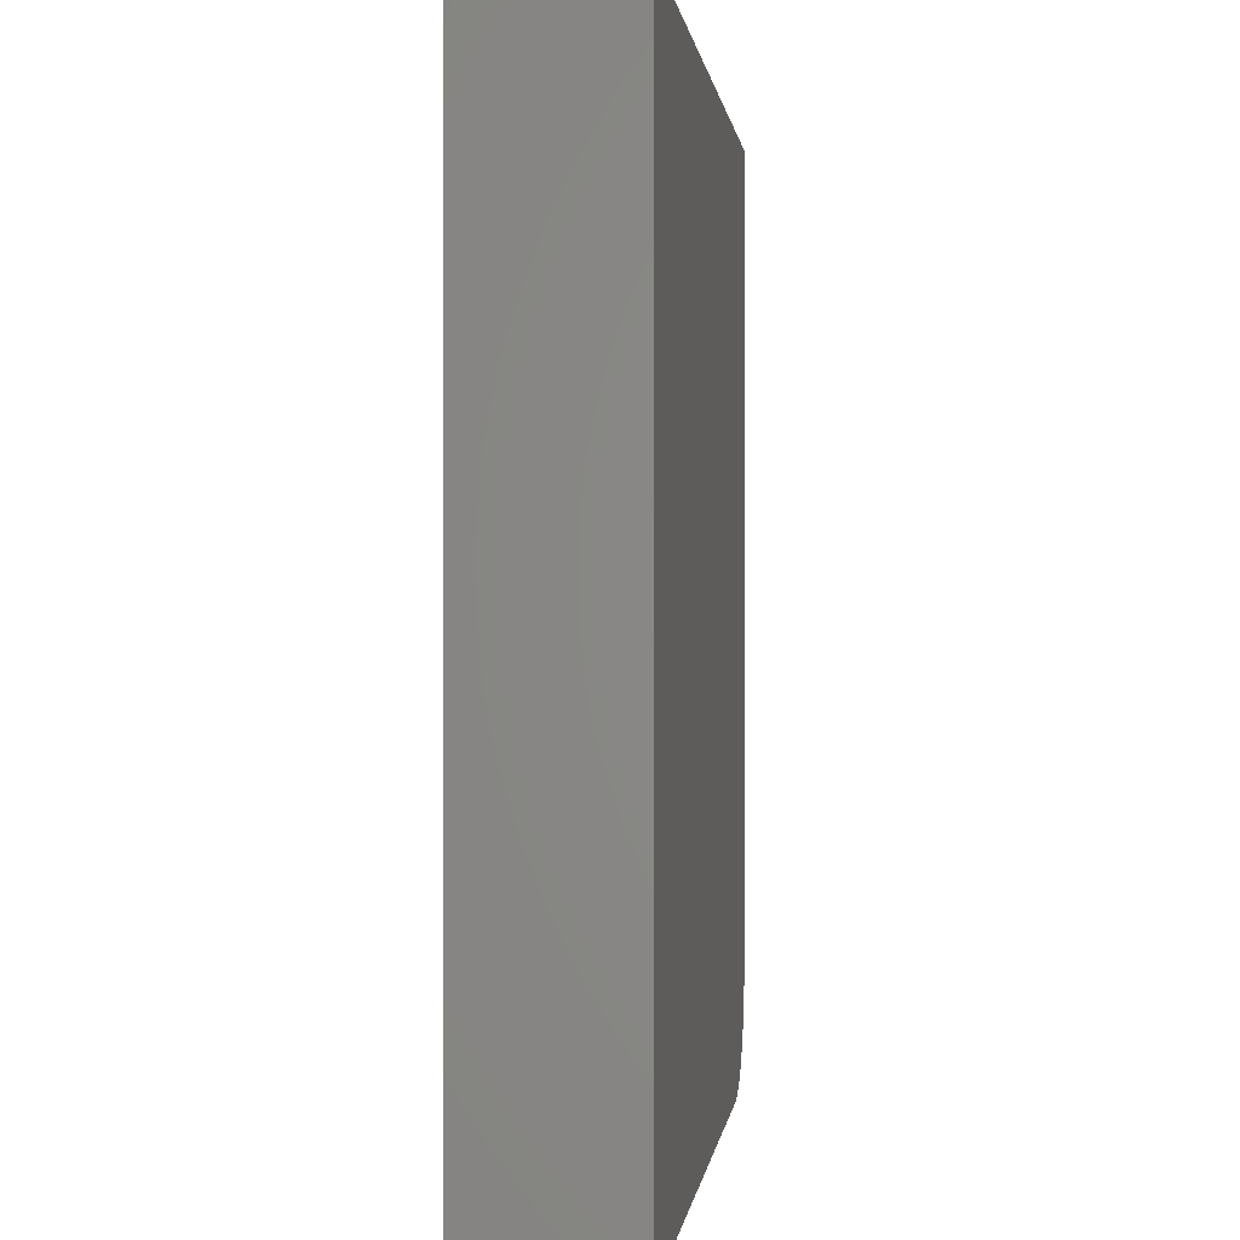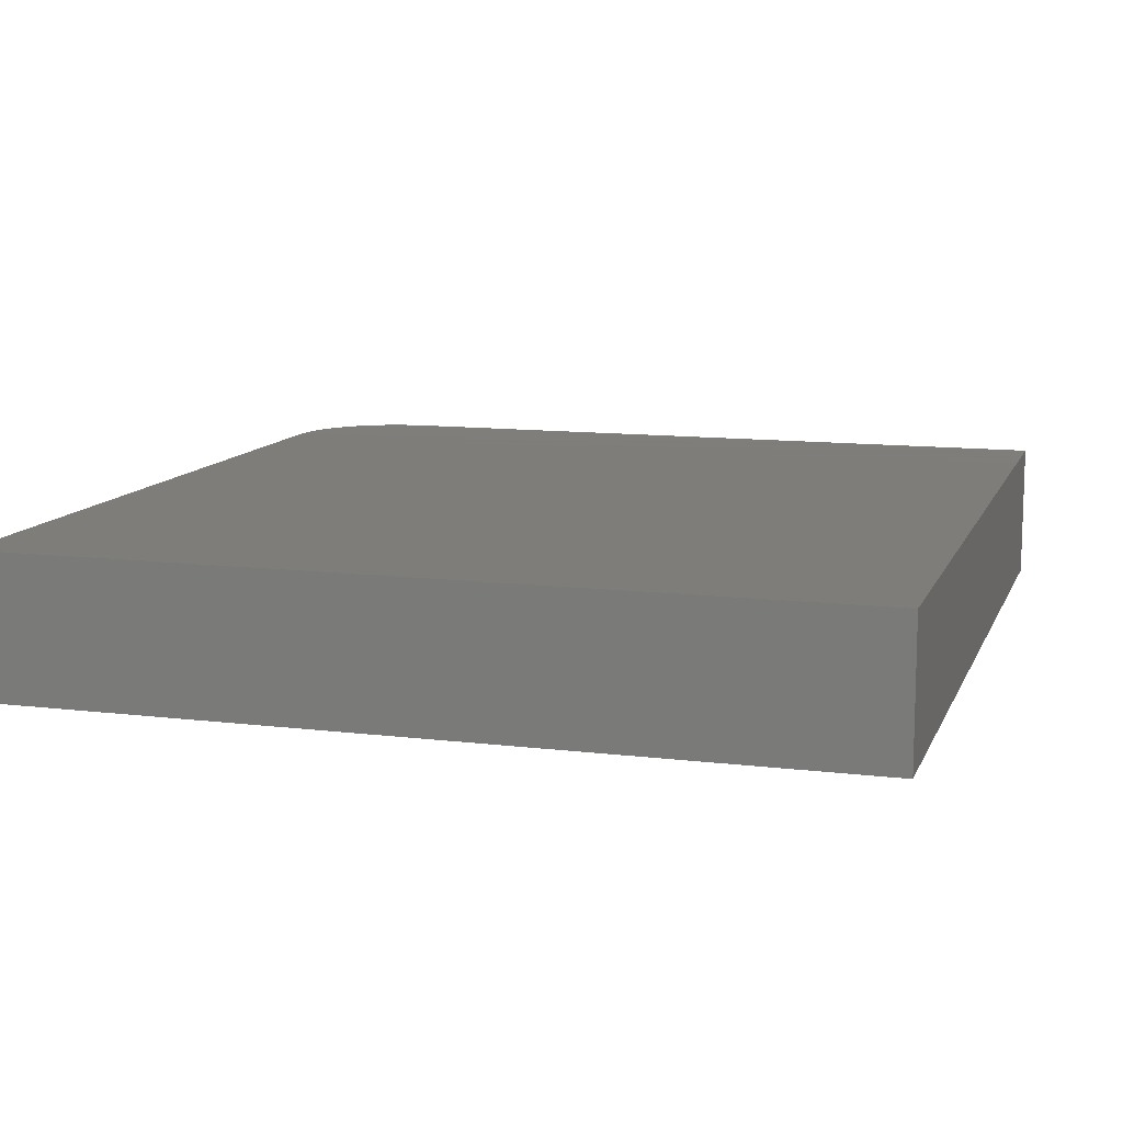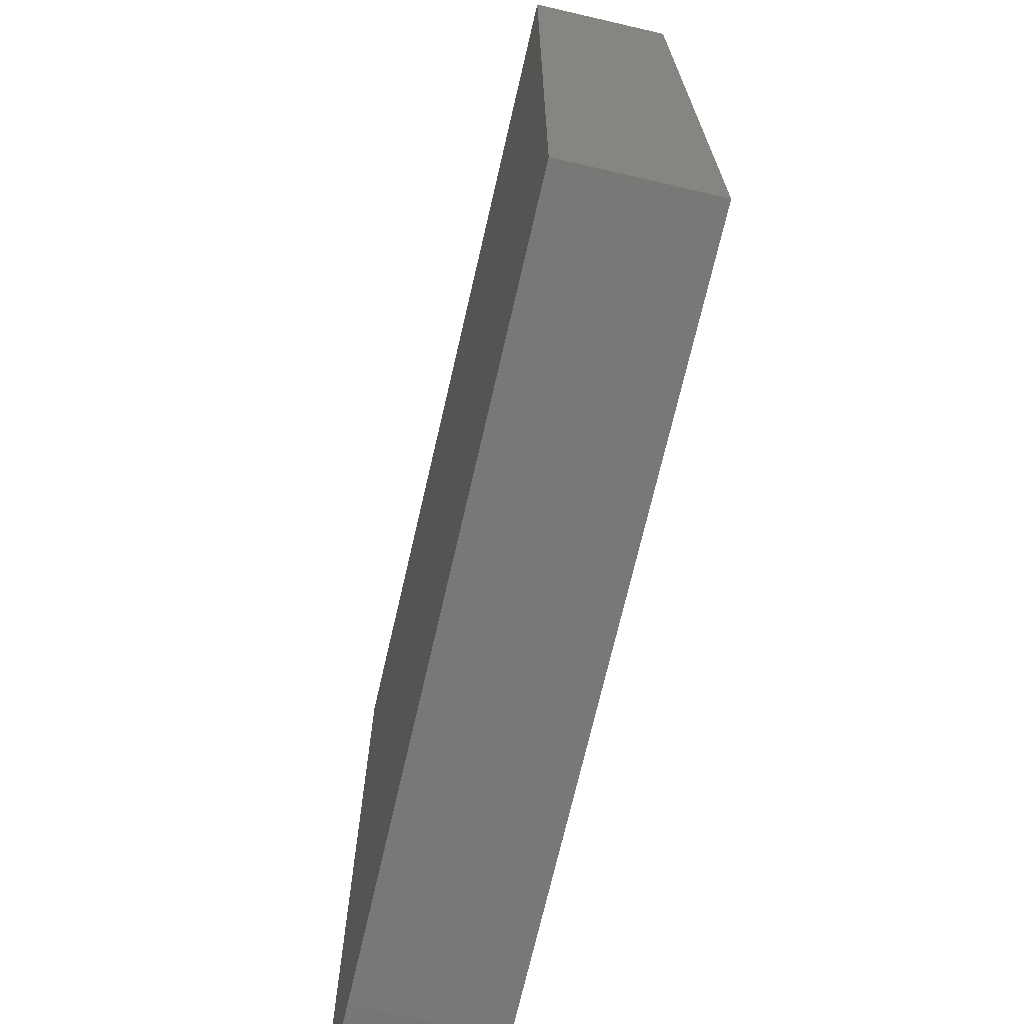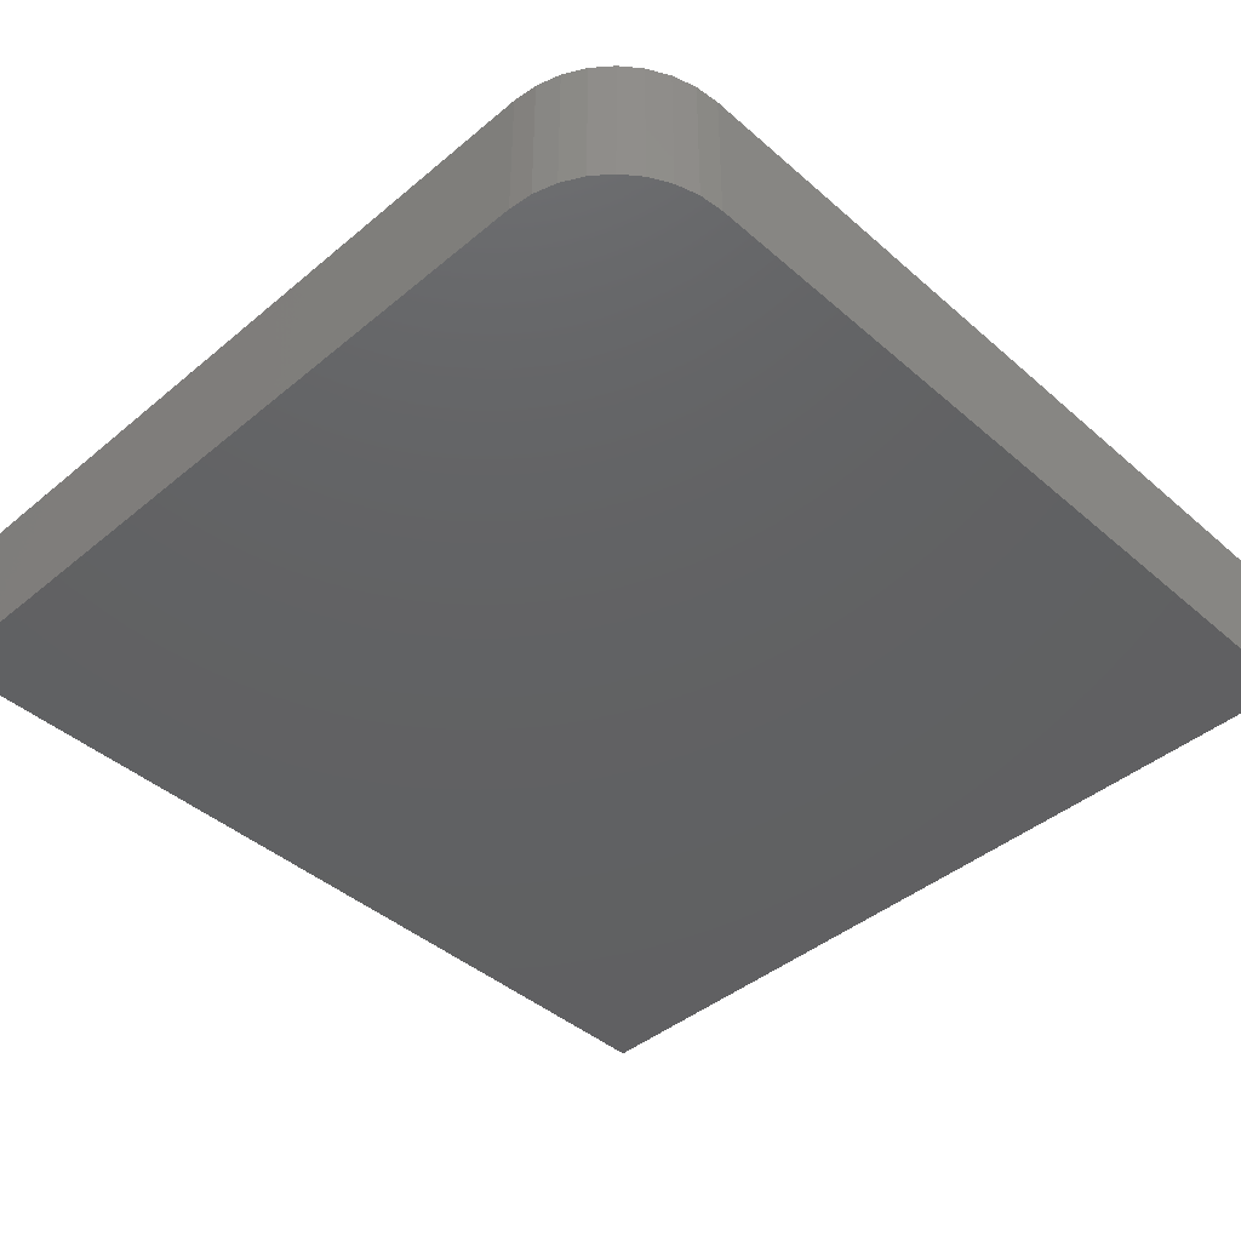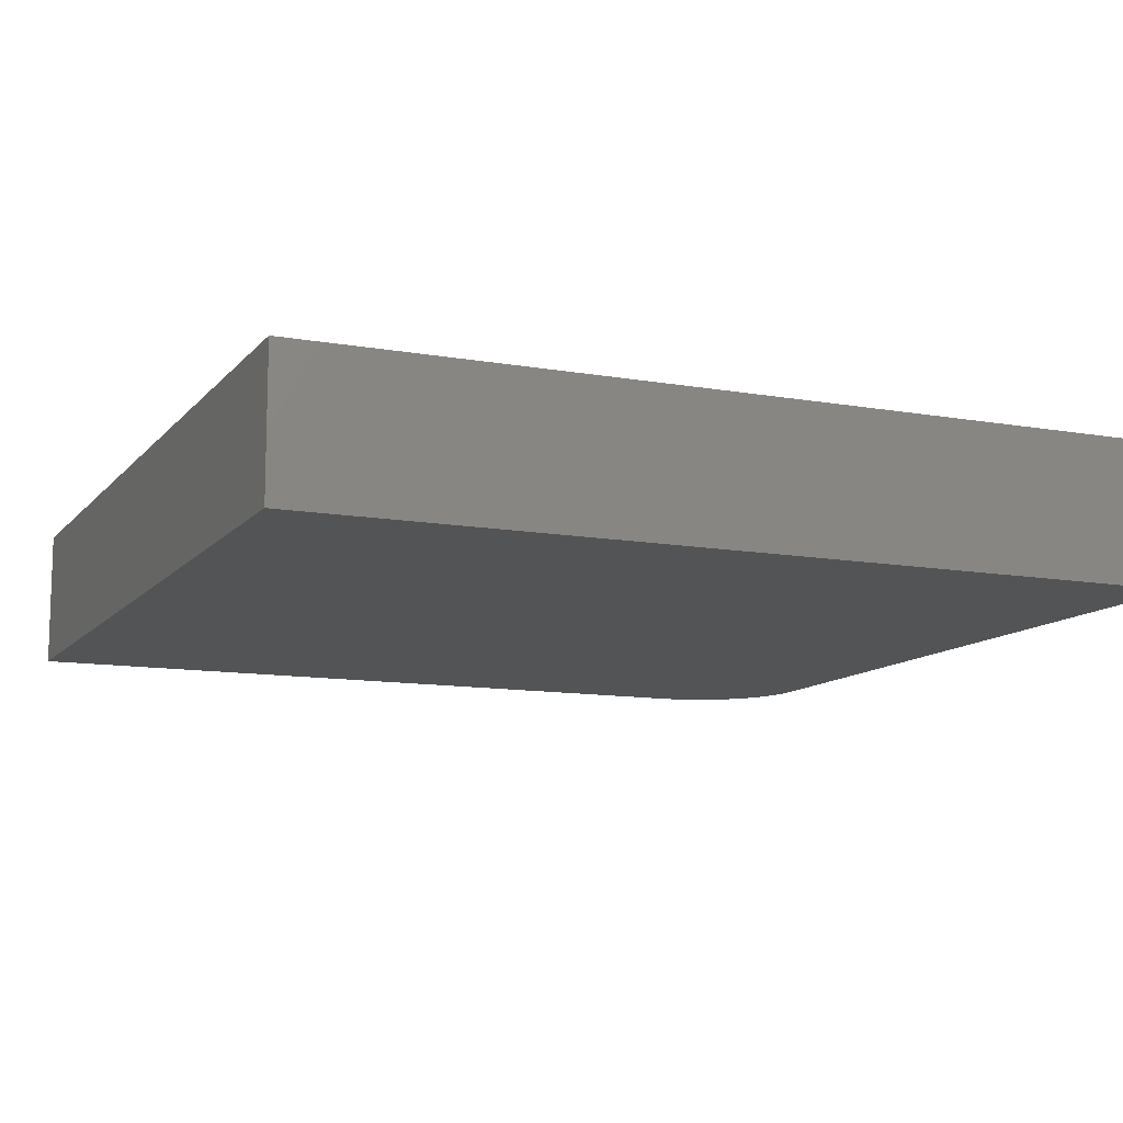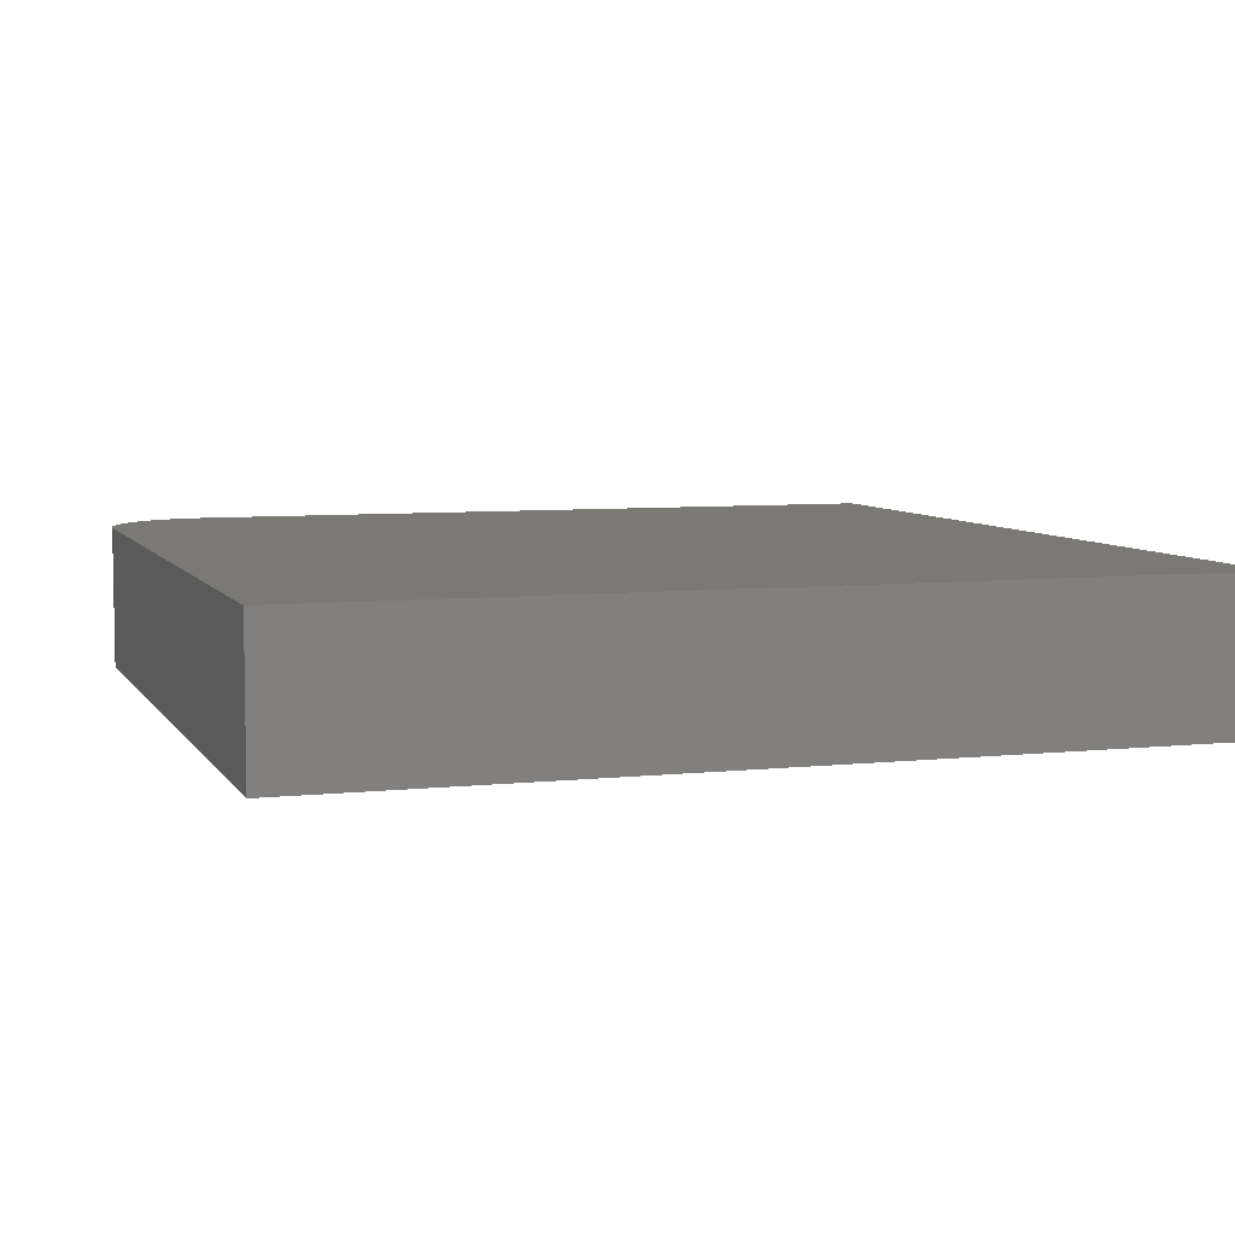
<metadata>
{"format":"stl","ext":"stl","renderer":"f3d","projection":"perspective","resolution":1024,"background":"white","views":[{"elev":0.4,"azim":-83.6,"up":"+Y"},{"elev":11.3,"azim":-163.4,"up":"+Z"},{"elev":-71.0,"azim":-103.0,"up":"+Y"},{"elev":-43.3,"azim":44.4,"up":"+Z"},{"elev":-11.3,"azim":-113.5,"up":"+Z"},{"elev":6.4,"azim":161.9,"up":"+Z"}]}
</metadata>
<code>
# stl→obj: 24 verts, 44 faces
v 0.1902 -0.2684 0.08594
v 0.2039 -0.2671 0.08594
v -0.2605 -0.2684 0.08594
v 0.2605 -0.1981 0.08594
v 0.2605 0.2684 0.08594
v -0.2605 0.2684 0.08594
v 0.2171 -0.2631 0.08594
v 0.2293 -0.2566 0.08594
v 0.2399 -0.2478 0.08594
v 0.2487 -0.2372 0.08594
v 0.2552 -0.225 0.08594
v 0.2592 -0.2118 0.08594
v -0.2605 -0.2684 0
v 0.2039 -0.2671 0
v 0.1902 -0.2684 0
v 0.2605 -0.1981 0
v 0.2592 -0.2118 0
v 0.2552 -0.225 0
v 0.2487 -0.2372 0
v 0.2399 -0.2478 0
v 0.2293 -0.2566 0
v 0.2171 -0.2631 0
v -0.2605 0.2684 0
v 0.2605 0.2684 0
f 1 2 3
f 4 5 6
f 4 6 3
f 4 3 2
f 4 2 7
f 4 7 8
f 4 8 9
f 4 9 10
f 4 10 11
f 4 11 12
f 13 14 15
f 16 17 18
f 16 18 19
f 16 19 20
f 16 20 21
f 16 21 22
f 16 22 14
f 16 14 13
f 16 13 23
f 16 23 24
f 4 16 5
f 5 16 24
f 3 13 1
f 1 13 15
f 16 4 17
f 17 4 12
f 17 12 18
f 18 12 11
f 18 11 19
f 19 11 10
f 19 10 20
f 20 10 9
f 20 9 21
f 21 9 8
f 21 8 22
f 22 8 7
f 22 7 14
f 14 7 2
f 14 2 15
f 15 2 1
f 6 23 3
f 3 23 13
f 5 24 6
f 6 24 23

</code>
